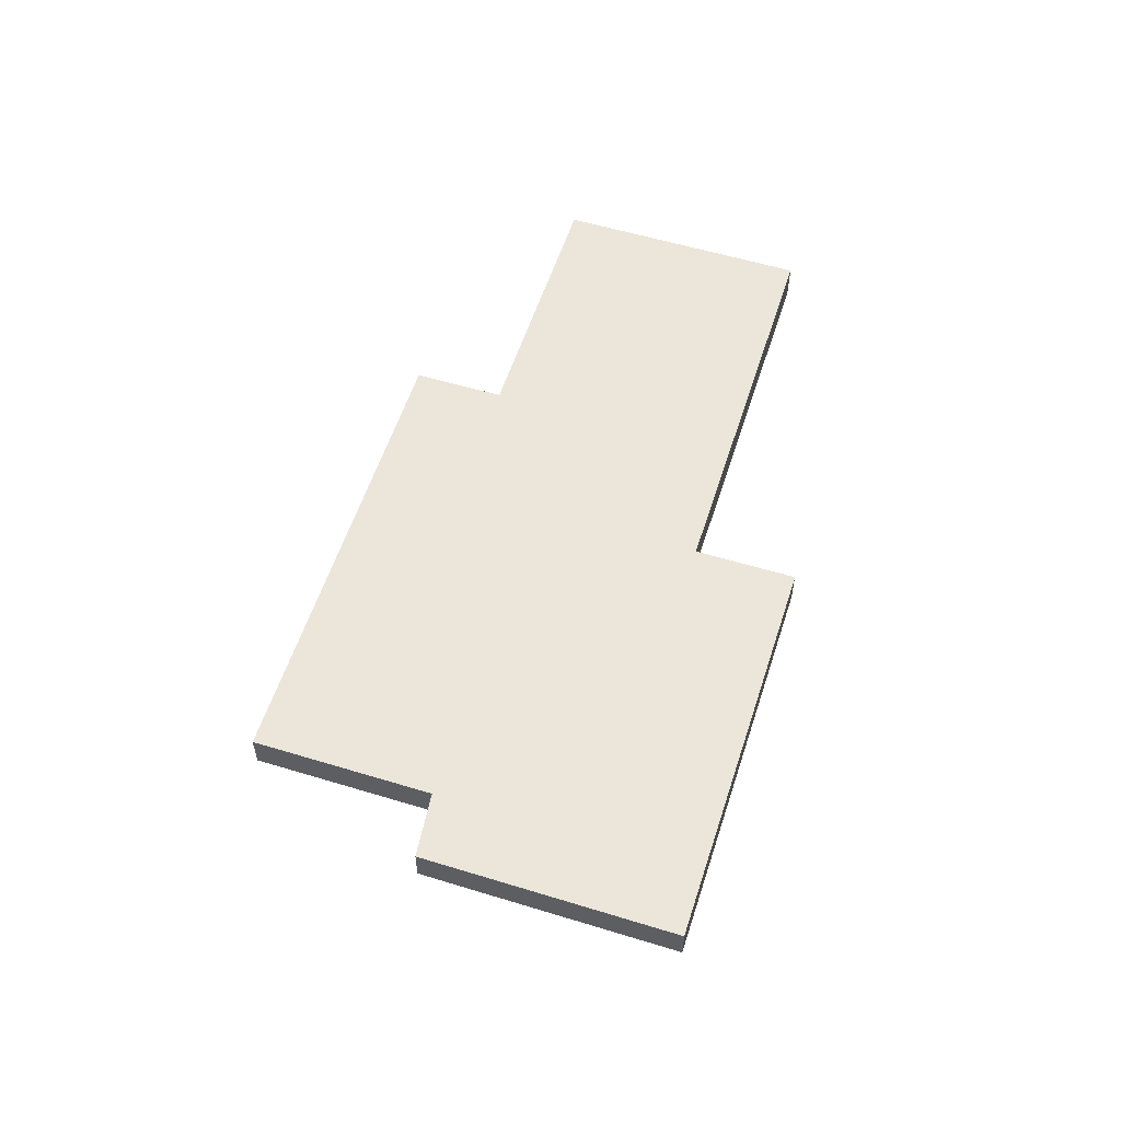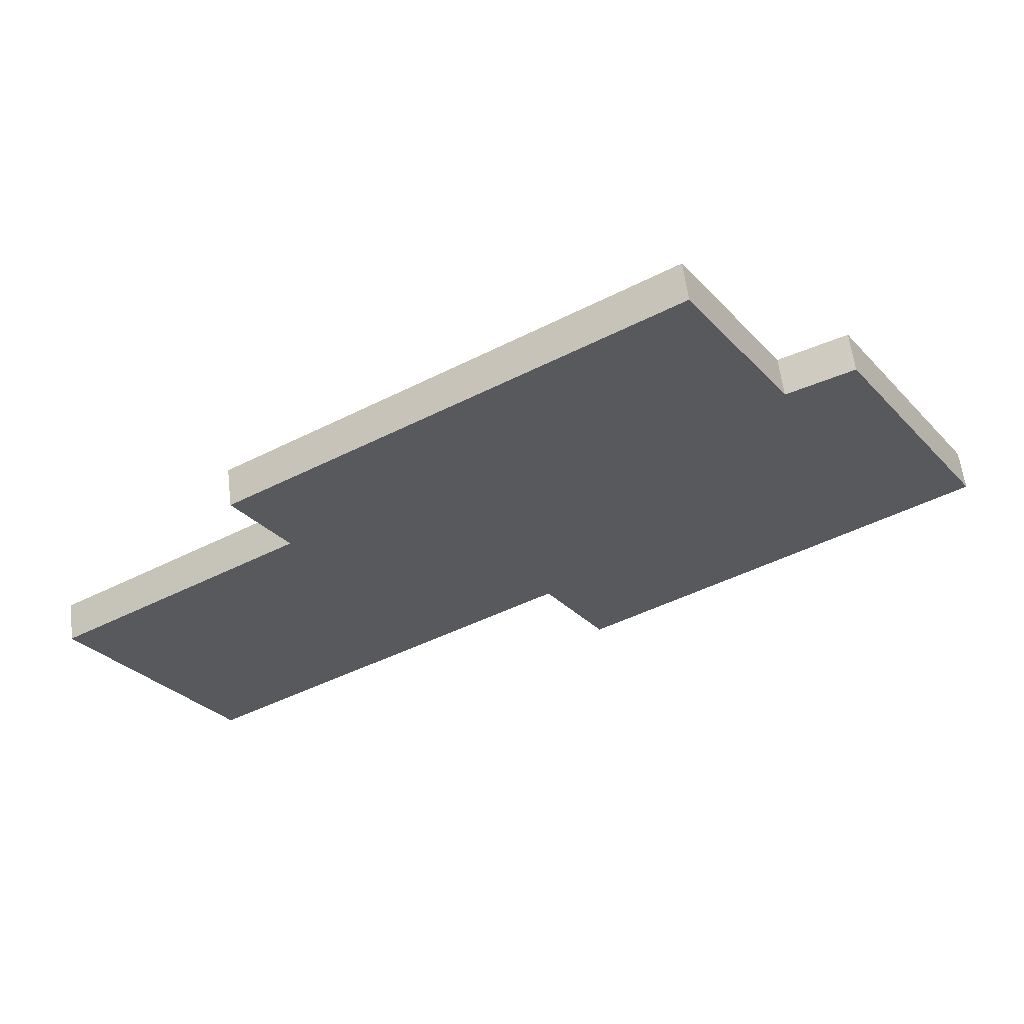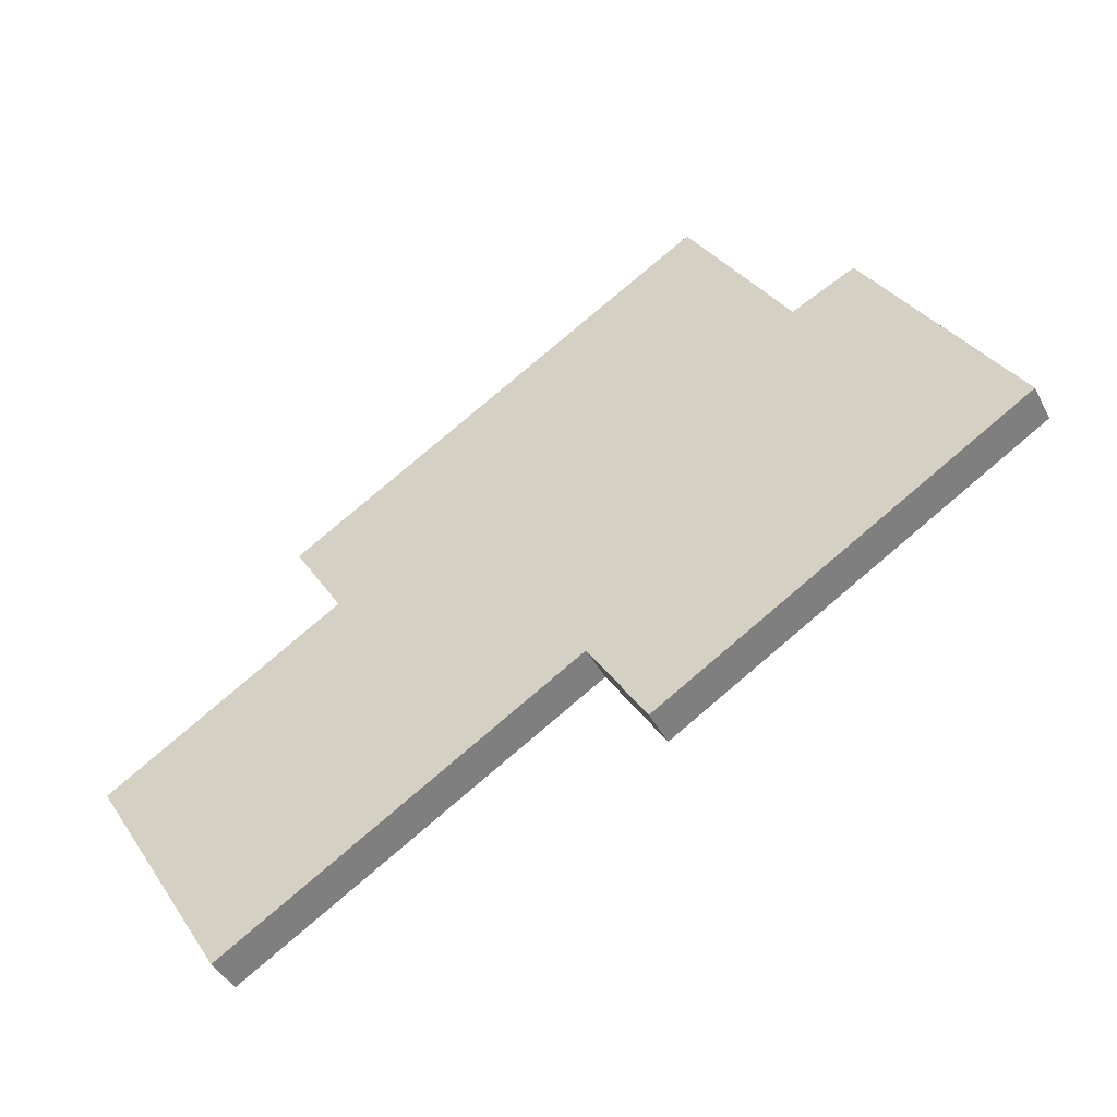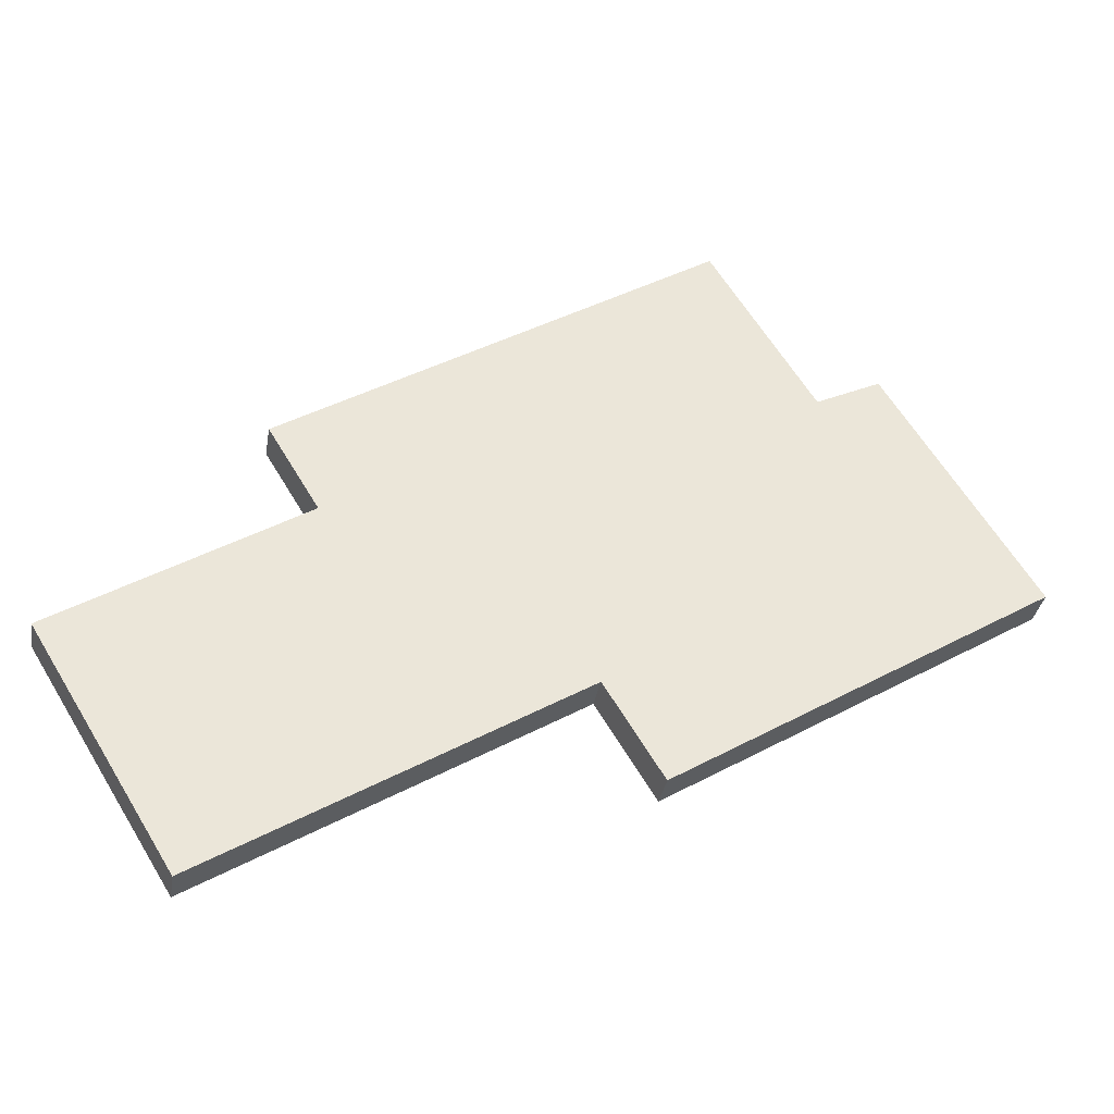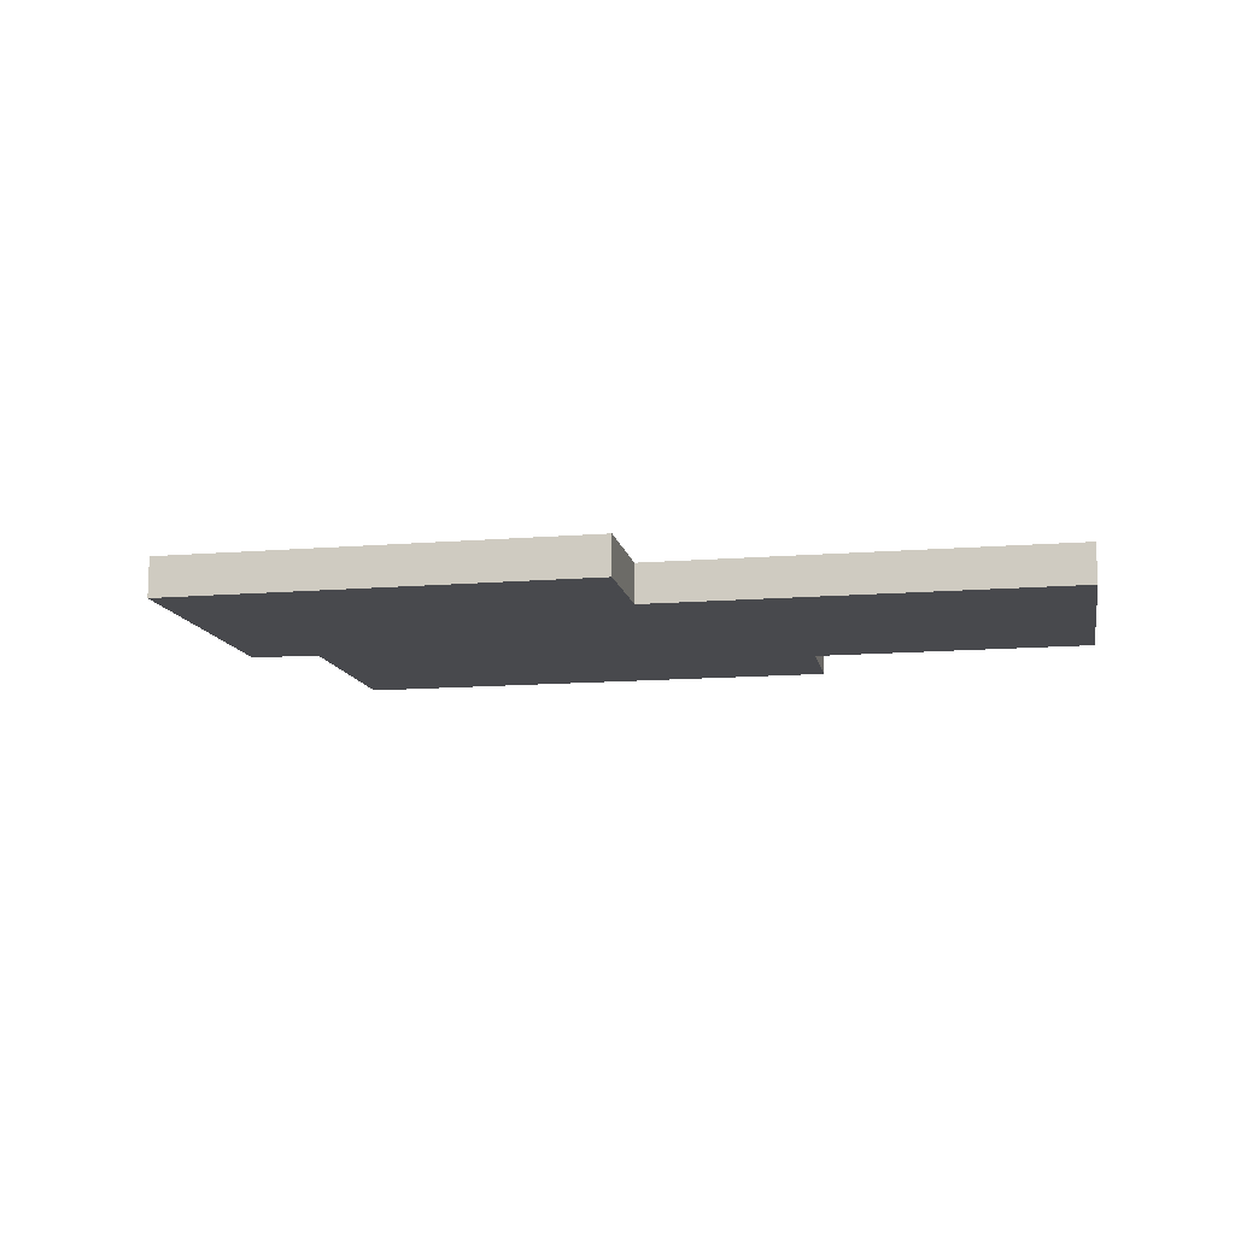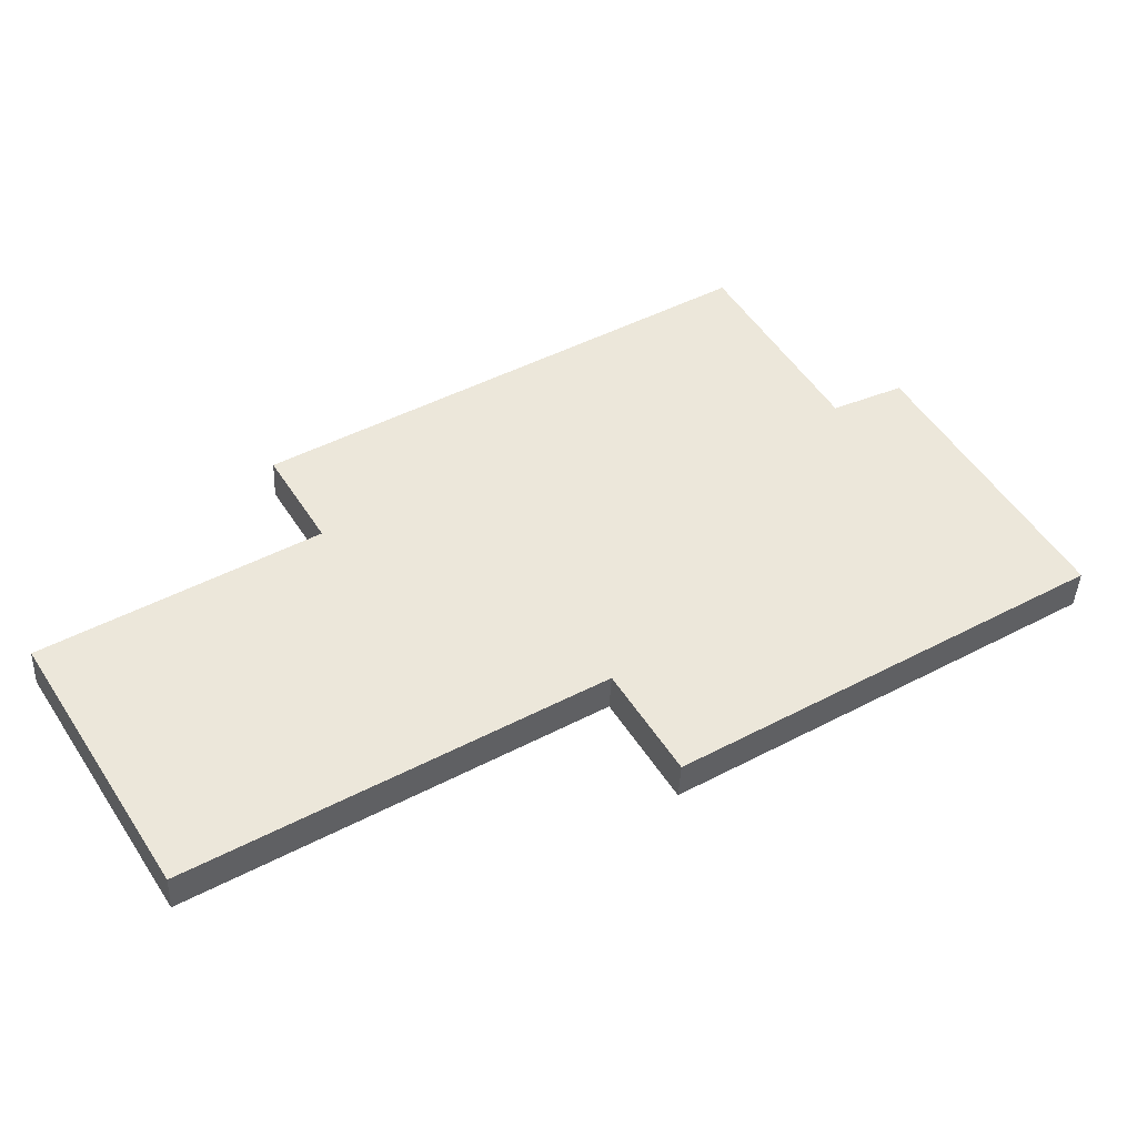
<metadata>
{"format":"obj","ext":"obj","renderer":"f3d","projection":"perspective","resolution":1024,"background":"white","views":[{"elev":56.6,"azim":76.1,"up":"+Y"},{"elev":59.1,"azim":-6.8,"up":"+Z"},{"elev":-43.3,"azim":26.1,"up":"+Z"},{"elev":-33.6,"azim":-9.3,"up":"+Z"},{"elev":-12.5,"azim":159.4,"up":"+Y"},{"elev":-41.4,"azim":-2.4,"up":"+Z"}]}
</metadata>
<code>
v  0 0.875 5.358e-17
v  11.04 0.875 -0.229
v  3.109 0.875 -5.082
v  5.3 0.875 3.277
v  20.47 0.875 2.726
v  12.32 0.875 -2.31
v  4.19 0.875 5.117
v  7.248 0.875 6.996
v  15.86 0.875 7.246
v  13.16 0.875 10.63
v  13.61 0.875 10.91
v  17.53 0.875 7.493
v  17.27 0.875 7.916
v  13.61 -6.678e-16 10.91
v  15.86 -4.437e-16 7.246
v  17.27 -4.847e-16 7.916
v  17.53 -4.588e-16 7.493
v  20.47 -1.669e-16 2.726
v  0 0 0
v  5.3 -2.007e-16 3.277
v  4.19 -3.133e-16 5.117
v  7.248 -4.284e-16 6.996
v  13.16 -6.51e-16 10.63
v  12.32 1.414e-16 -2.31
v  11.04 1.402e-17 -0.229
v  3.109 3.112e-16 -5.082
g defaultobject
f 1 2 3
f 2 1 4
f 2 5 6
f 5 2 4
f 5 4 7
f 5 7 8
f 5 8 9
f 9 8 10
f 9 10 11
f 9 12 5
f 12 9 13
f 14 9 11
f 9 14 15
f 16 12 13
f 12 16 5
f 5 16 17
f 5 17 18
f 15 13 9
f 13 15 16
f 19 4 1
f 4 19 20
f 21 8 7
f 8 21 22
f 8 22 10
f 10 22 23
f 10 23 11
f 11 23 14
f 18 6 5
f 6 18 24
f 25 3 2
f 3 25 26
f 24 2 6
f 2 24 25
f 26 1 3
f 1 26 19
f 20 7 4
f 7 20 21
f 17 15 18
f 15 17 16
f 18 25 24
f 25 18 21
f 21 18 22
f 22 18 15
f 22 15 23
f 23 15 14
f 25 19 26
f 19 25 20
f 20 25 21

</code>
